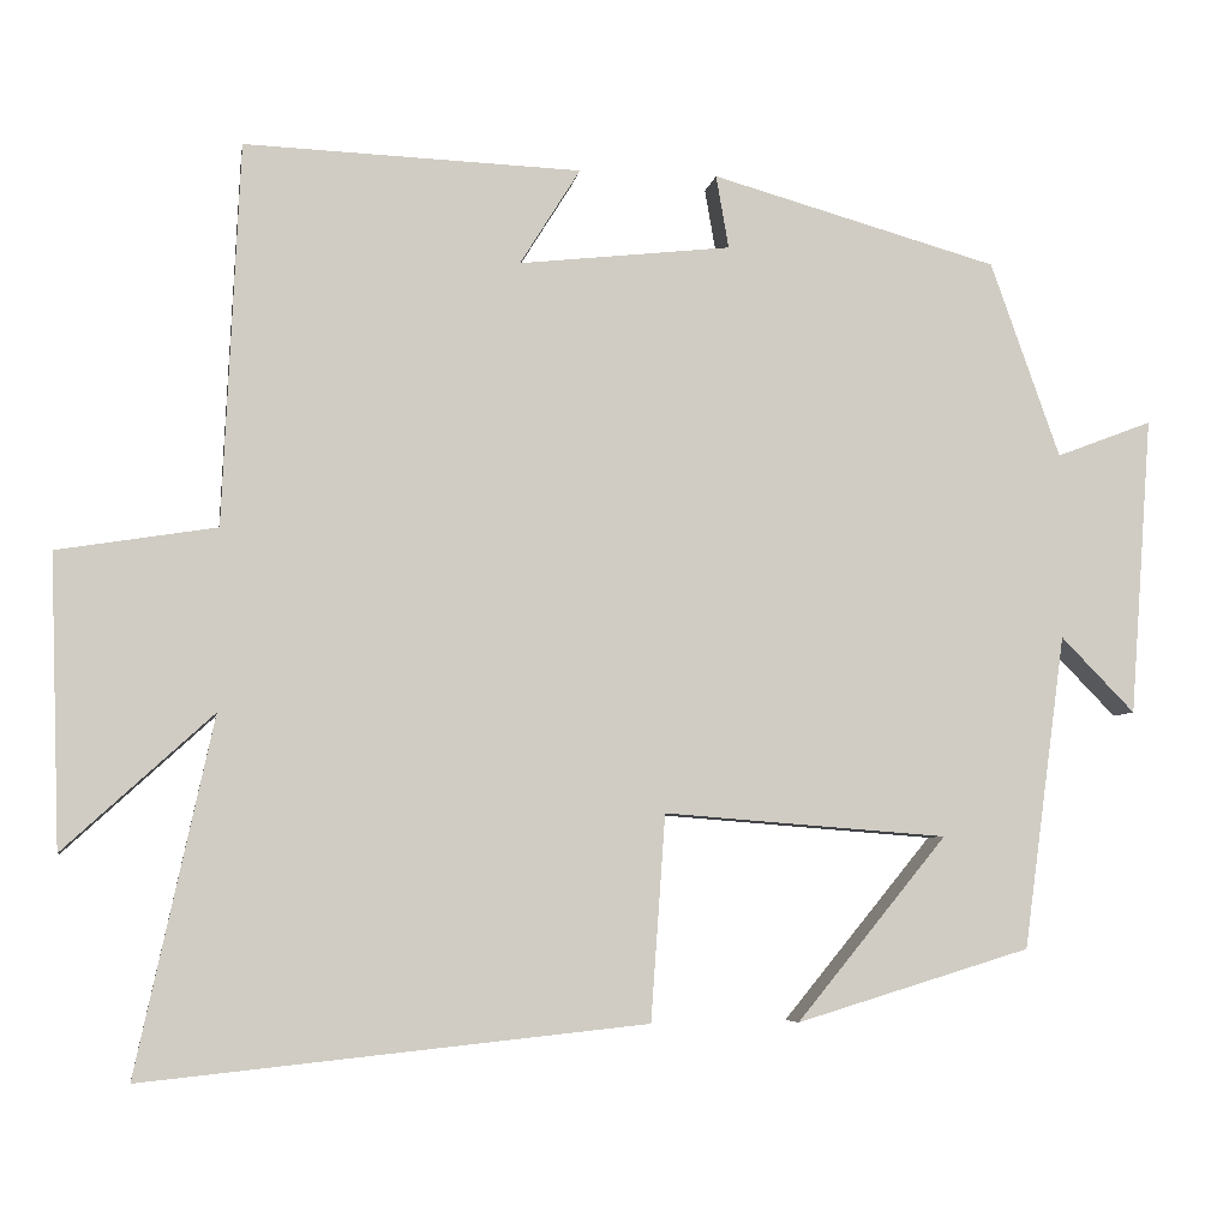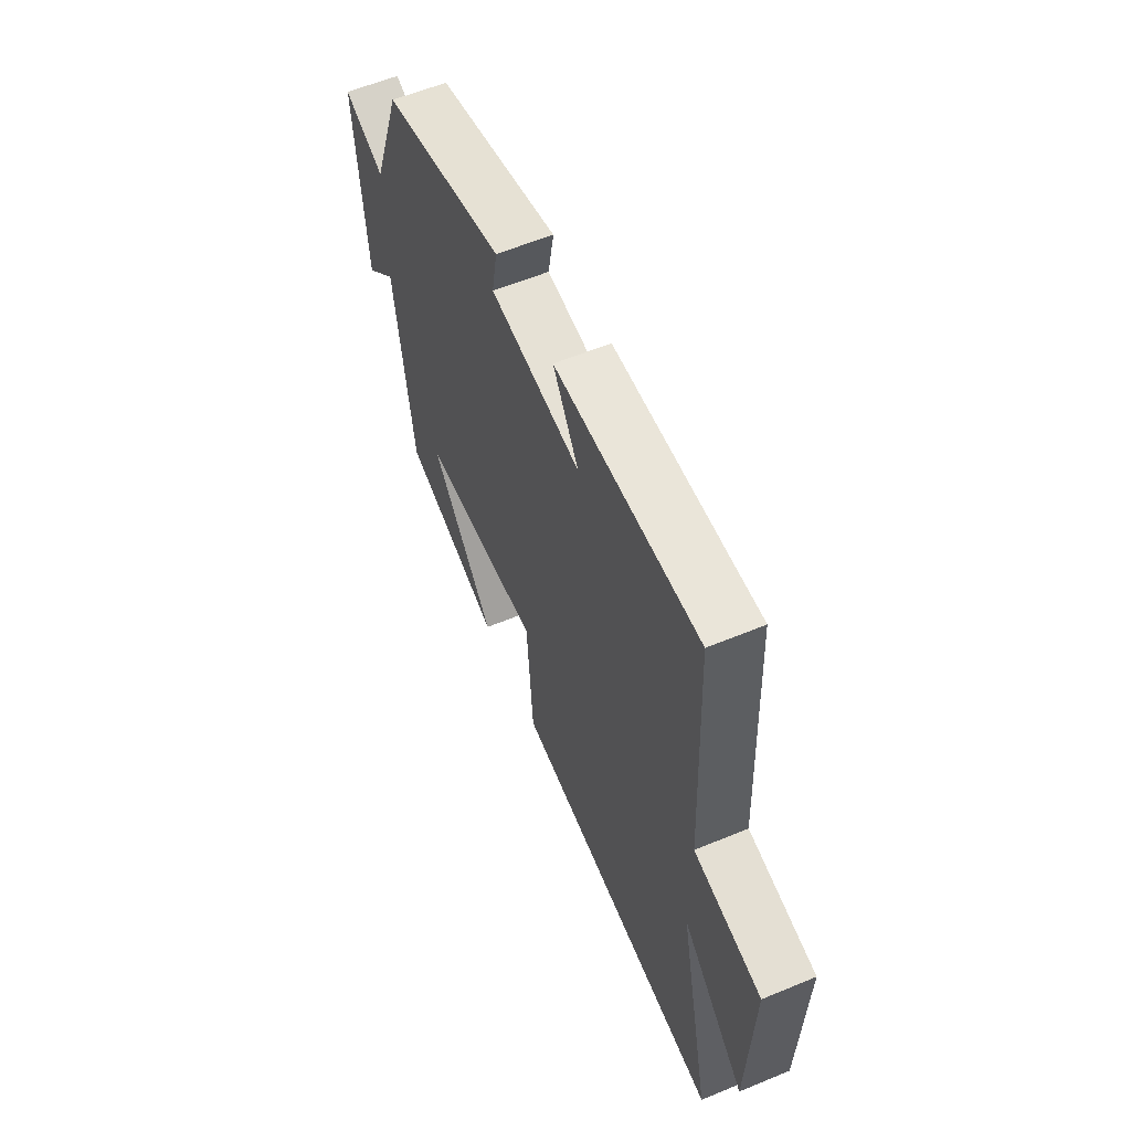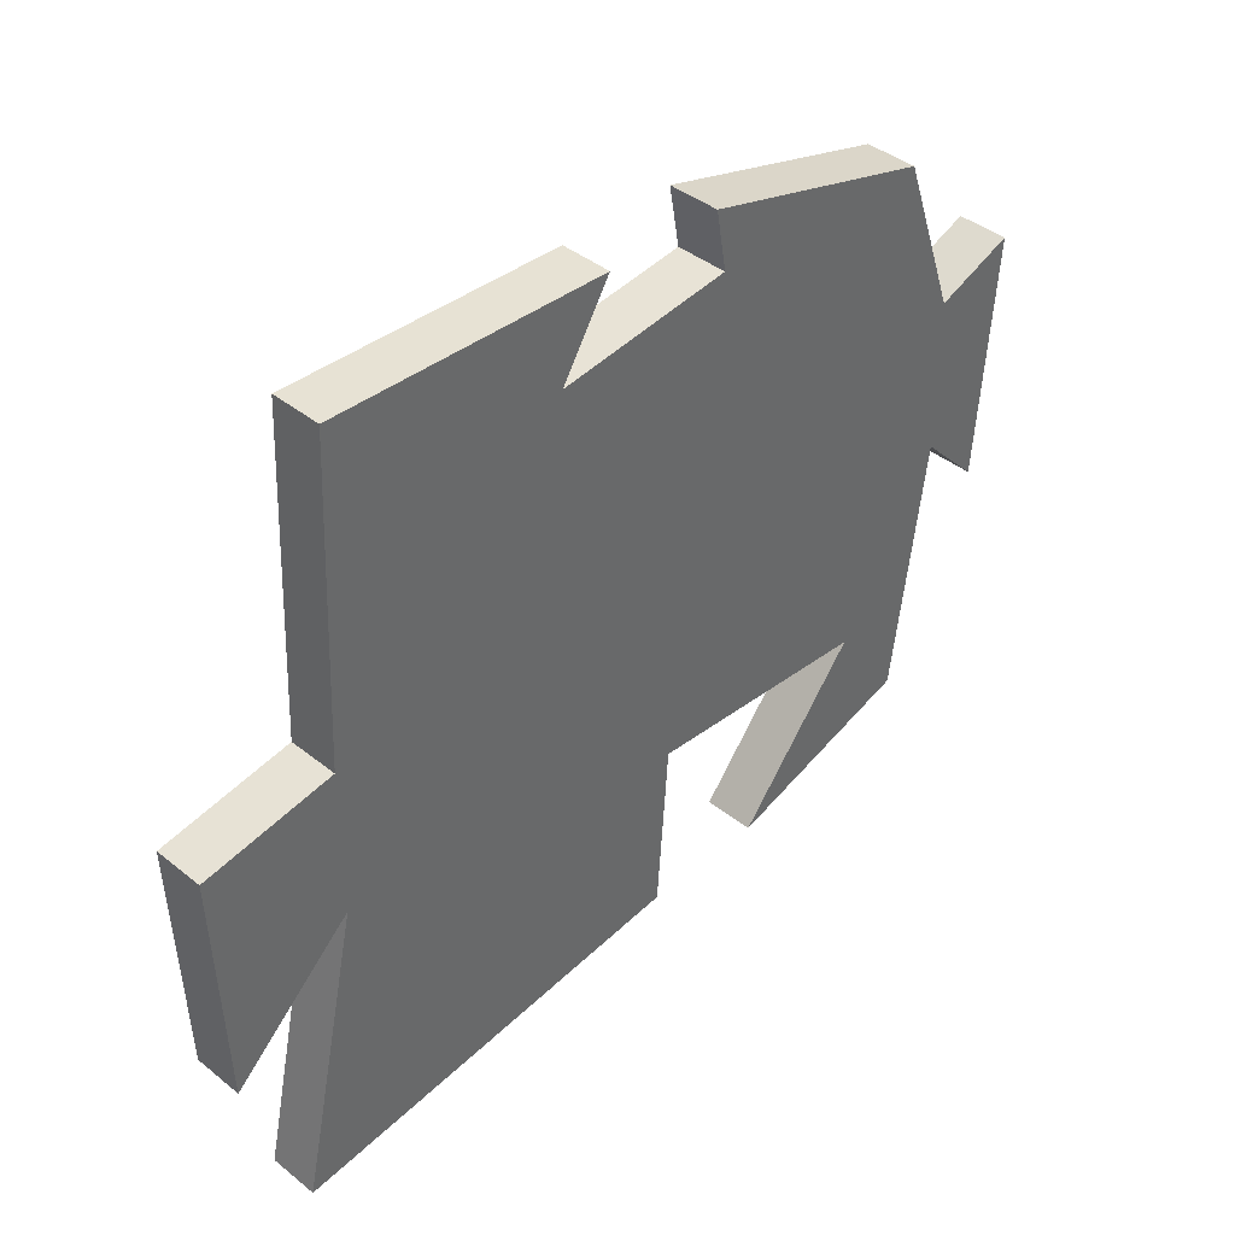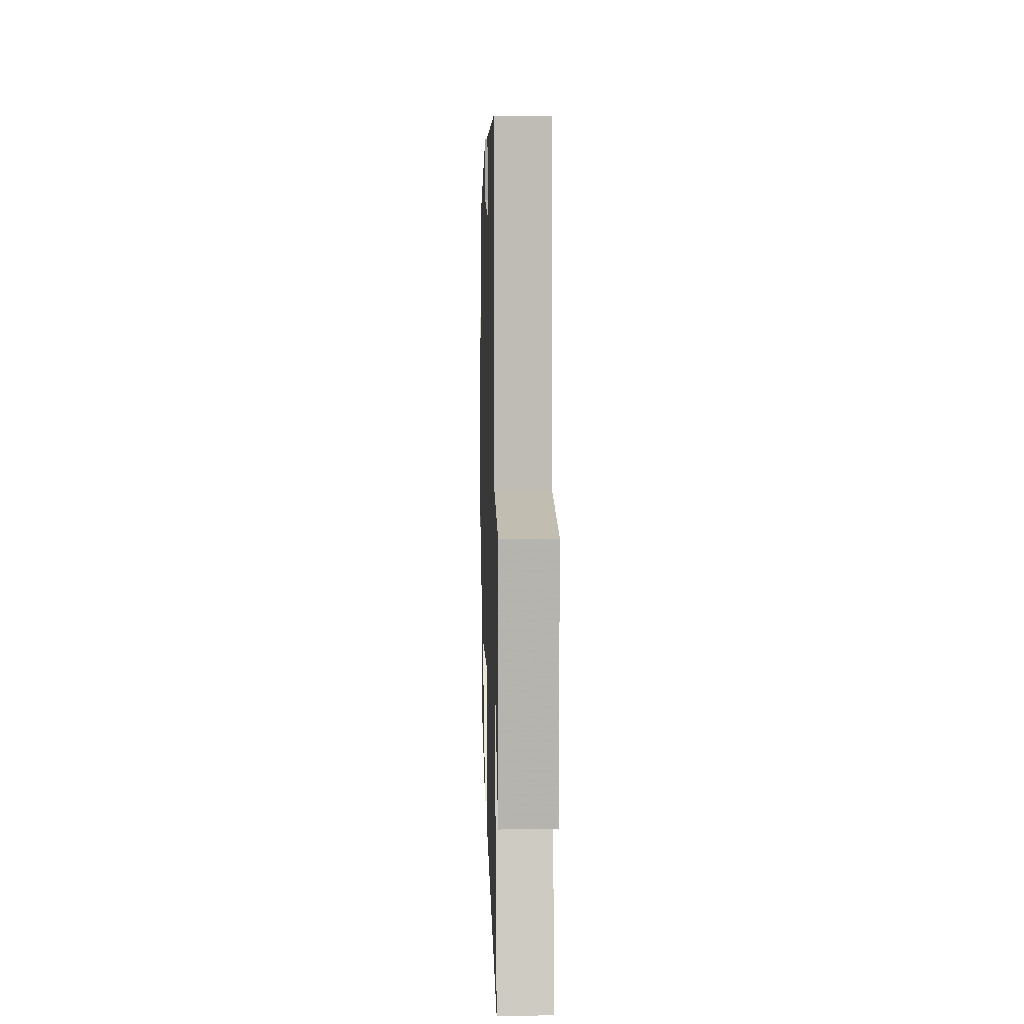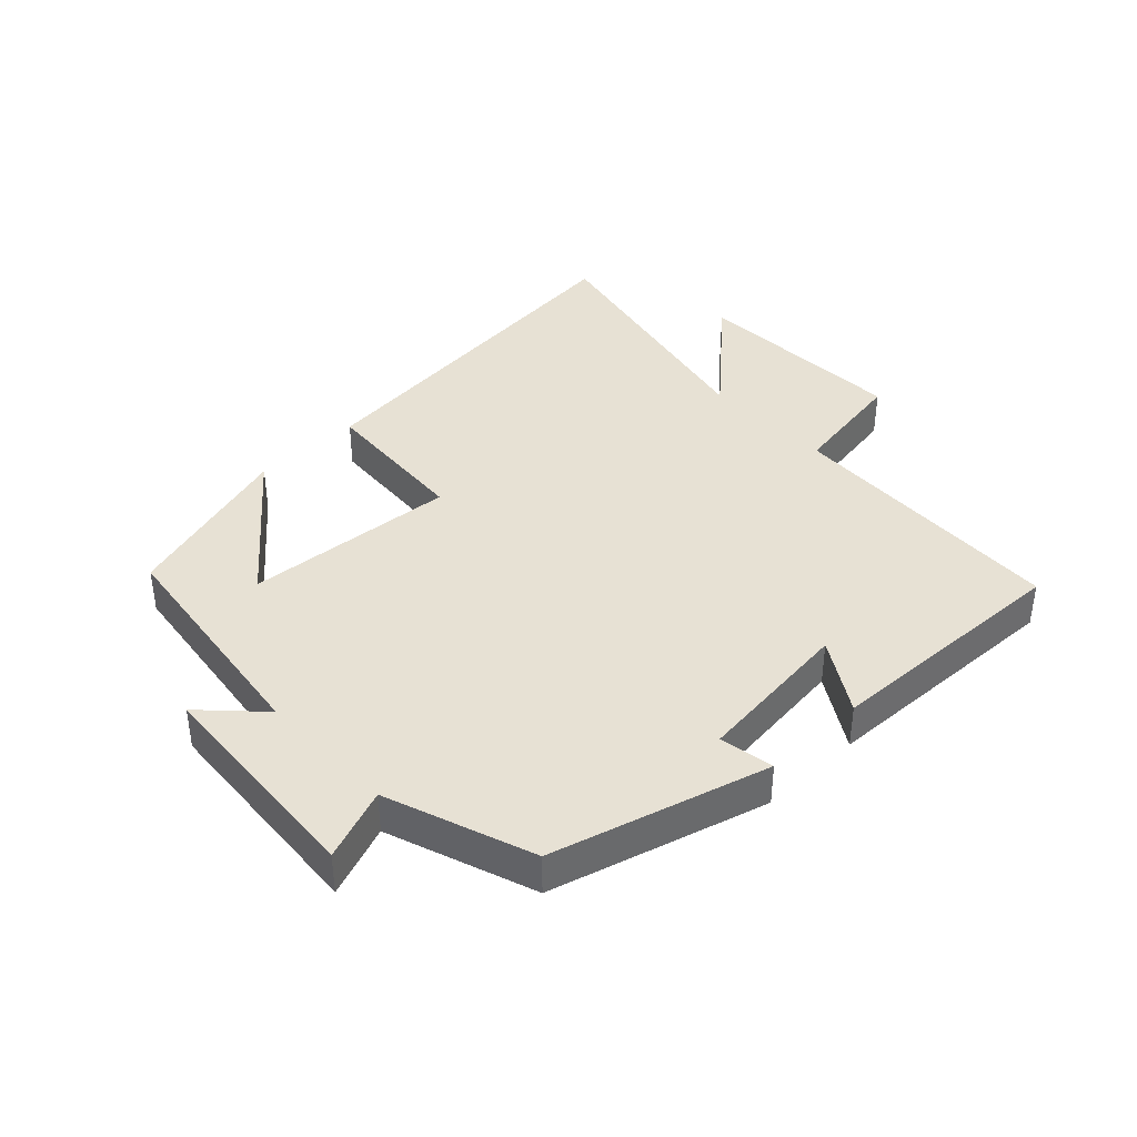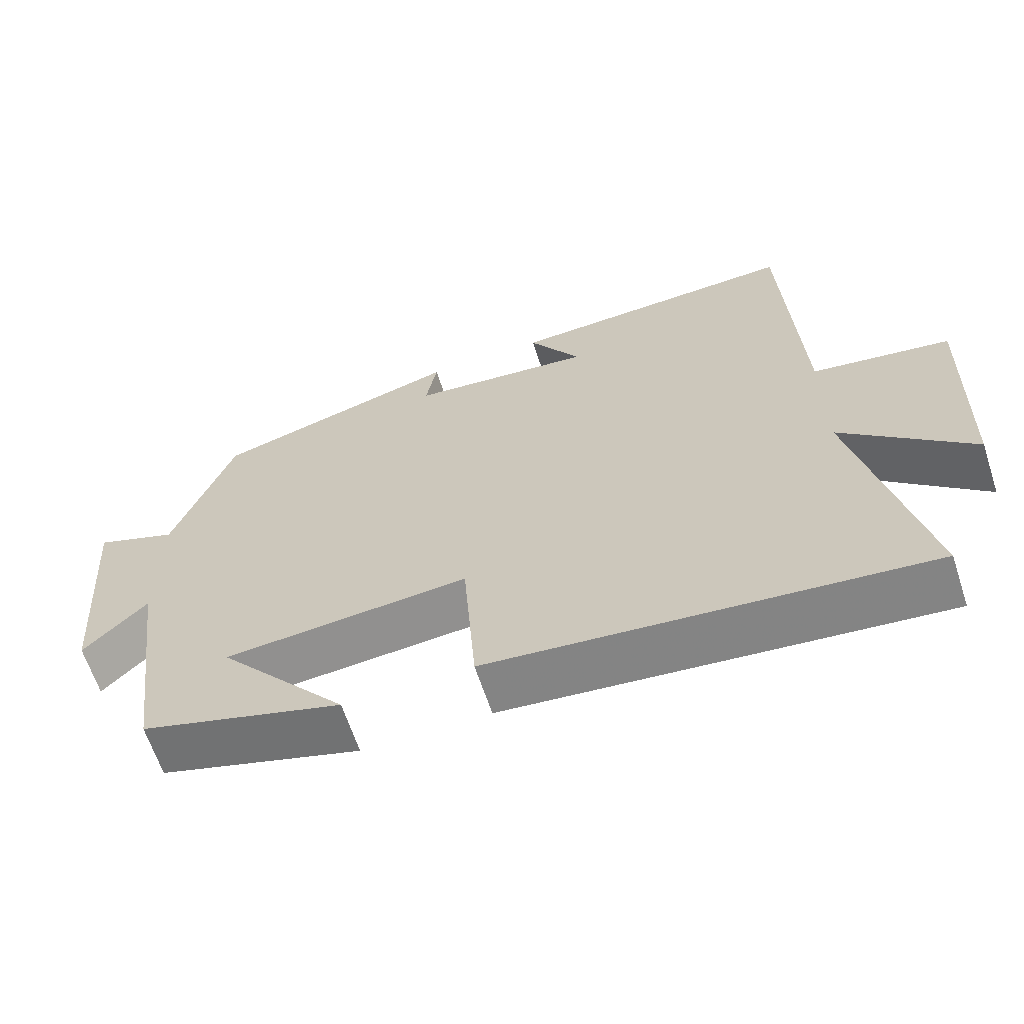
<metadata>
{"format":"obj","ext":"obj","renderer":"f3d","projection":"perspective","resolution":1024,"background":"white","views":[{"elev":-5.7,"azim":170.9,"up":"+Z"},{"elev":59.0,"azim":66.9,"up":"+Z"},{"elev":40.8,"azim":134.3,"up":"+Z"},{"elev":7.9,"azim":88.3,"up":"+Z"},{"elev":39.5,"azim":-43.6,"up":"+Y"},{"elev":-64.0,"azim":18.2,"up":"+Z"}]}
</metadata>
<code>
v 0.48 0.07 0.515
v 0.5 0.07 0.066
v 0.687 0.07 0.036
v 0.675 0.07 -0.306
v 0.5 0.07 -0.146
v 0.59 0.07 -0.562
v 0 0.07 -0.5
v -0.017 0.07 -0.258
v -0.351 0.07 -0.284
v -0.174 0.07 -0.5
v -0.45 0.07 -0.416
v -0.5 0.07 -0.046
v -0.587 0.07 -0.135
v -0.613 0.07 0.217
v -0.5 0.07 0.174
v -0.418 0.07 0.405
v -0.08 0.07 0.5
v -0.095 0.07 0.414
v 0.155 0.07 0.386
v 0.084 0.07 0.5
v 0.48 0 0.515
v 0.5 0 0.066
v 0.687 0 0.036
v 0.675 0 -0.306
v 0.5 0 -0.146
v 0.59 0 -0.562
v 0 0 -0.5
v -0.017 0 -0.258
v -0.351 0 -0.284
v -0.174 0 -0.5
v -0.45 0 -0.416
v -0.5 0 -0.046
v -0.587 0 -0.135
v -0.613 0 0.217
v -0.5 0 0.174
v -0.418 0 0.405
v -0.08 0 0.5
v -0.095 0 0.414
v 0.155 0 0.386
v 0.084 0 0.5
f 19 20 1 2
f 18 19 2
f 15 16 17 18
f 15 18 2
f 12 13 14 15
f 9 10 11
f 9 11 12 15
f 5 6 7 8
f 15 2 3
f 9 15 3
f 8 9 3
f 5 8 3
f 3 4 5
f 22 21 40 39
f 22 39 38
f 38 37 36 35
f 22 38 35
f 35 34 33 32
f 31 30 29
f 35 32 31 29
f 28 27 26 25
f 23 22 35
f 23 35 29
f 23 29 28
f 23 28 25
f 25 24 23
f 1 21 22 2
f 2 22 23 3
f 3 23 24 4
f 4 24 25 5
f 5 25 26 6
f 6 26 27 7
f 7 27 28 8
f 8 28 29 9
f 9 29 30 10
f 10 30 31 11
f 11 31 32 12
f 12 32 33 13
f 13 33 34 14
f 14 34 35 15
f 15 35 36 16
f 16 36 37 17
f 17 37 38 18
f 18 38 39 19
f 19 39 40 20
f 20 40 21 1

</code>
